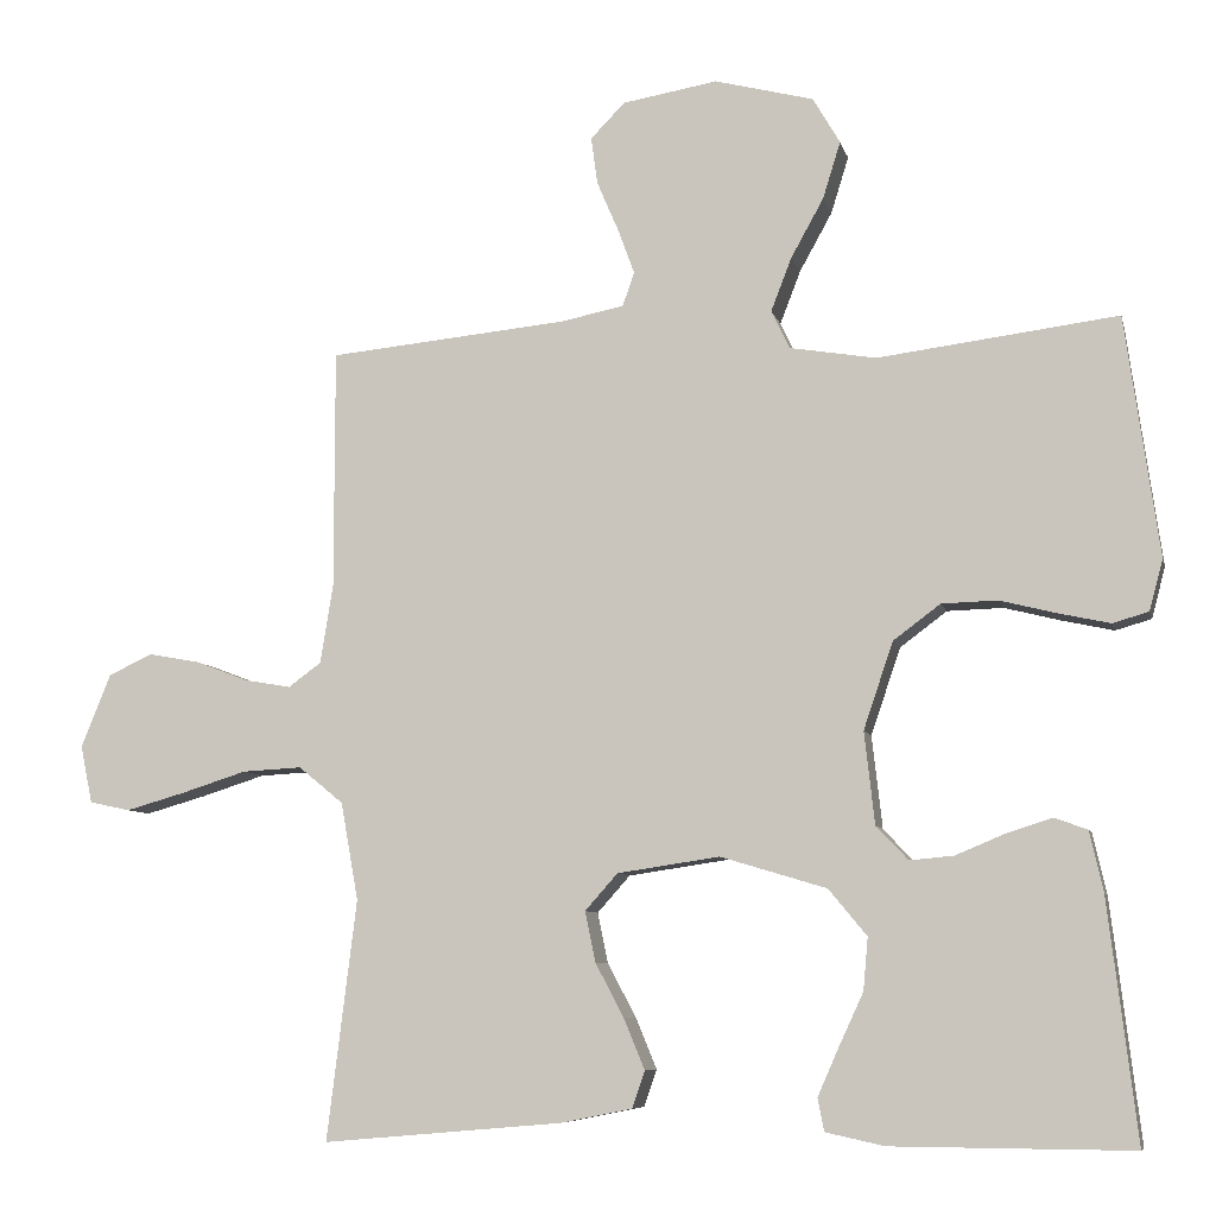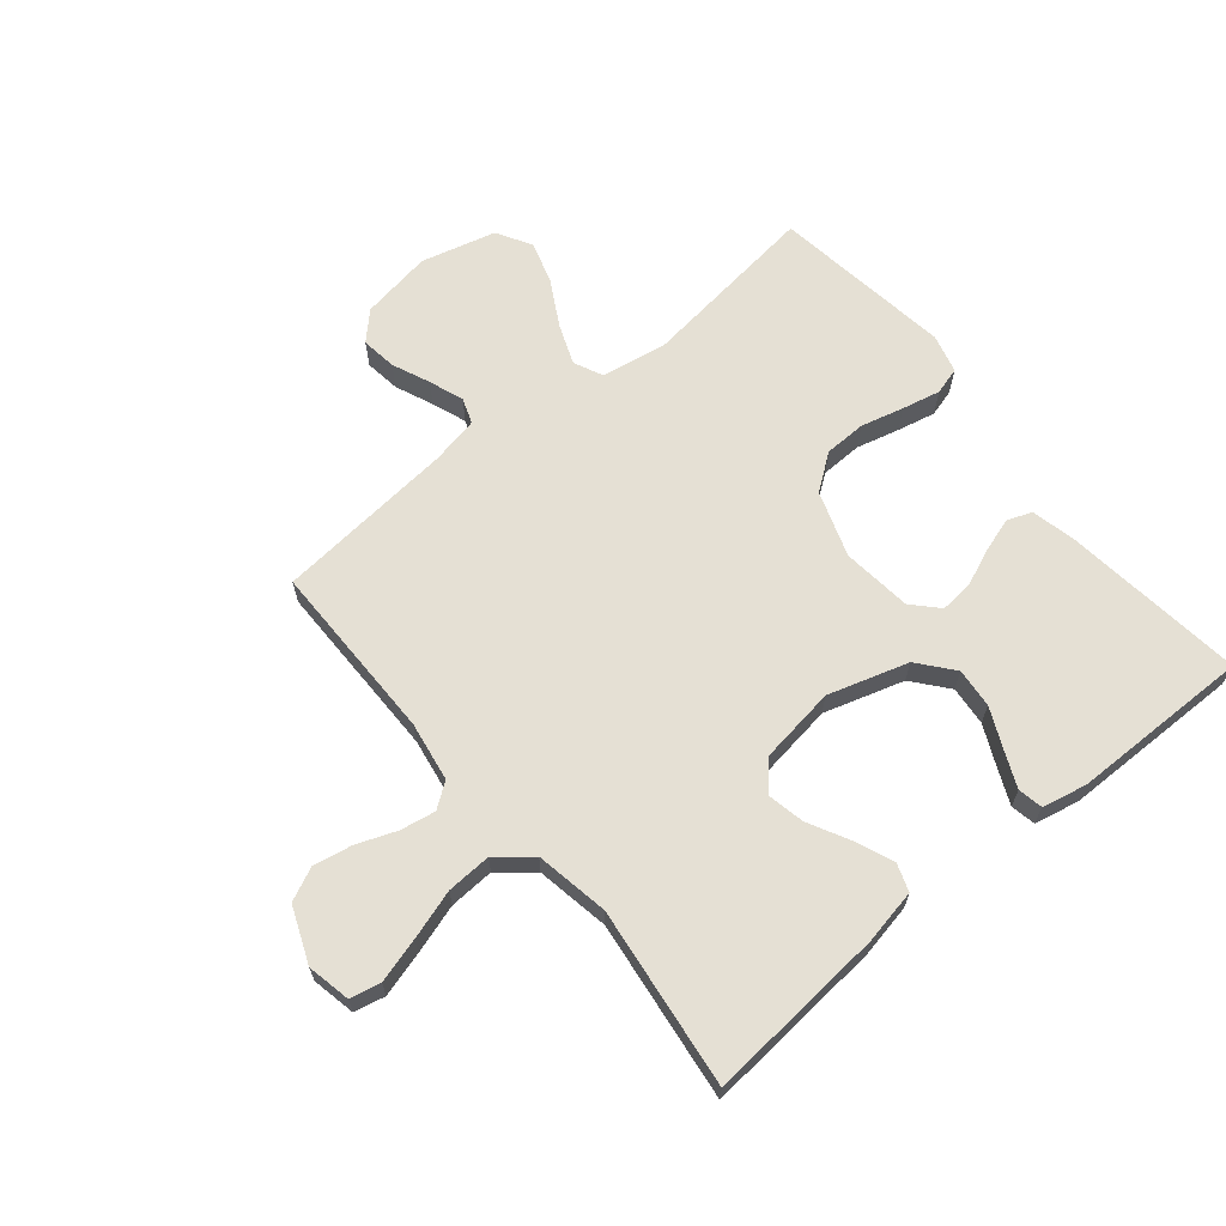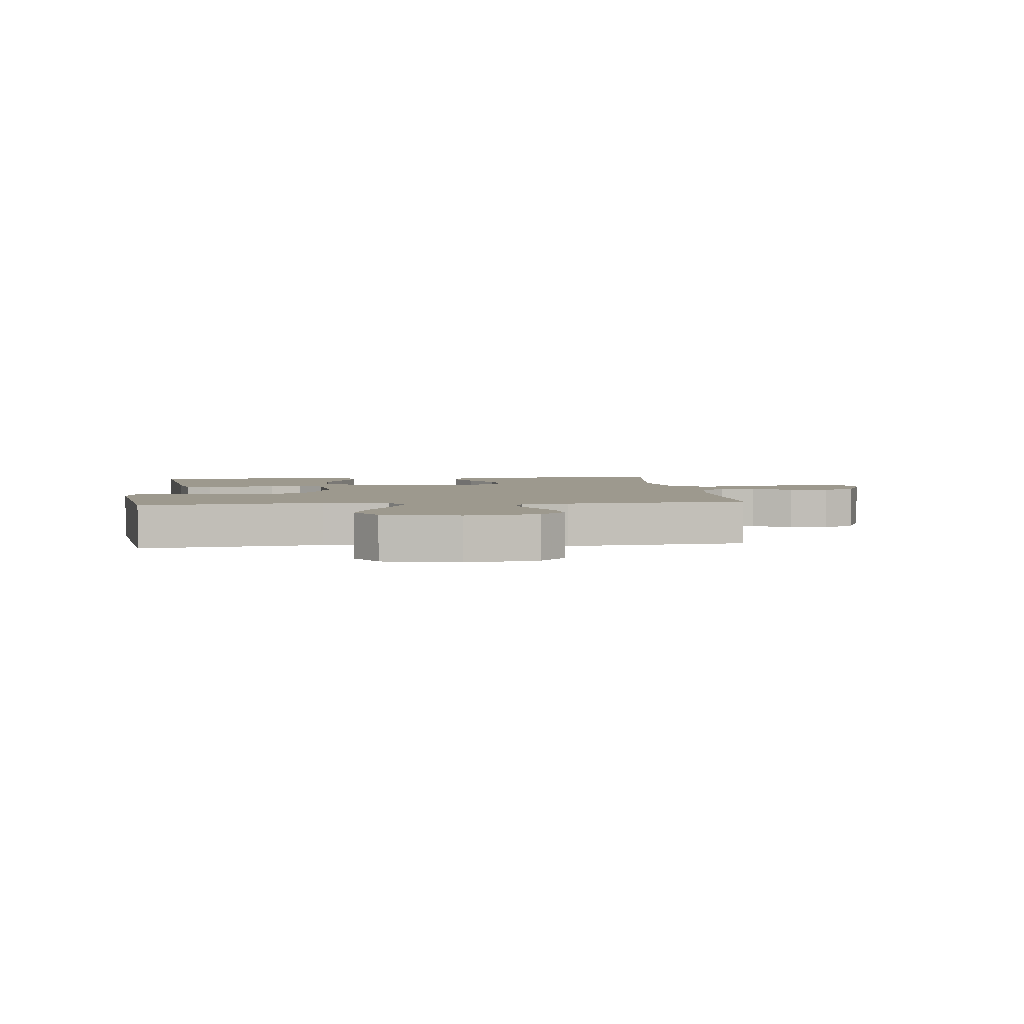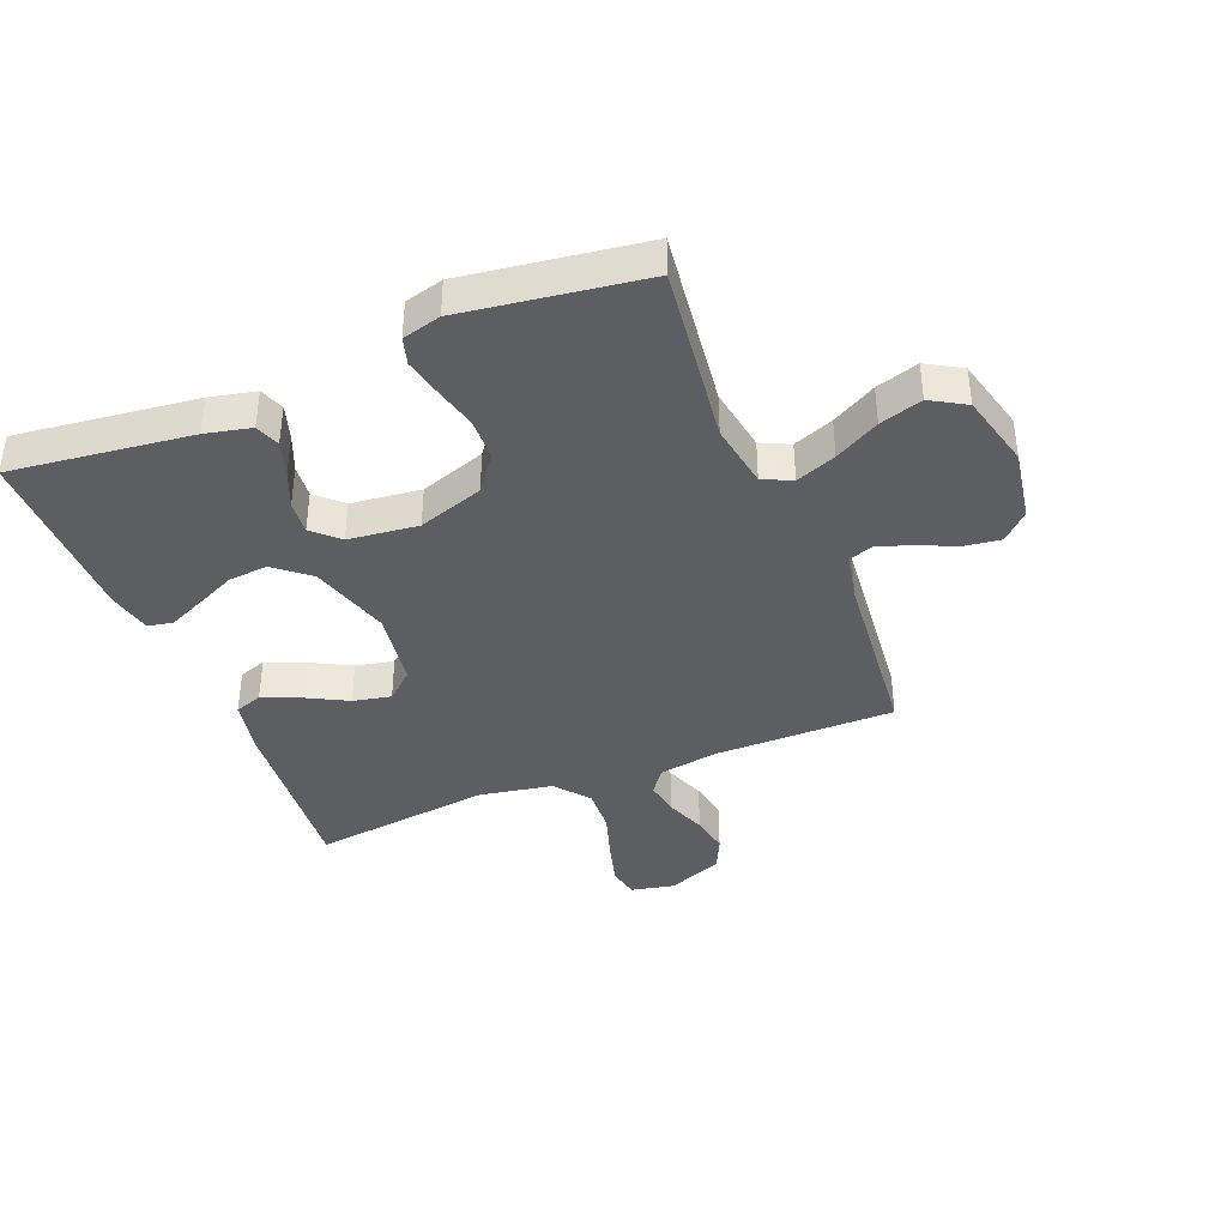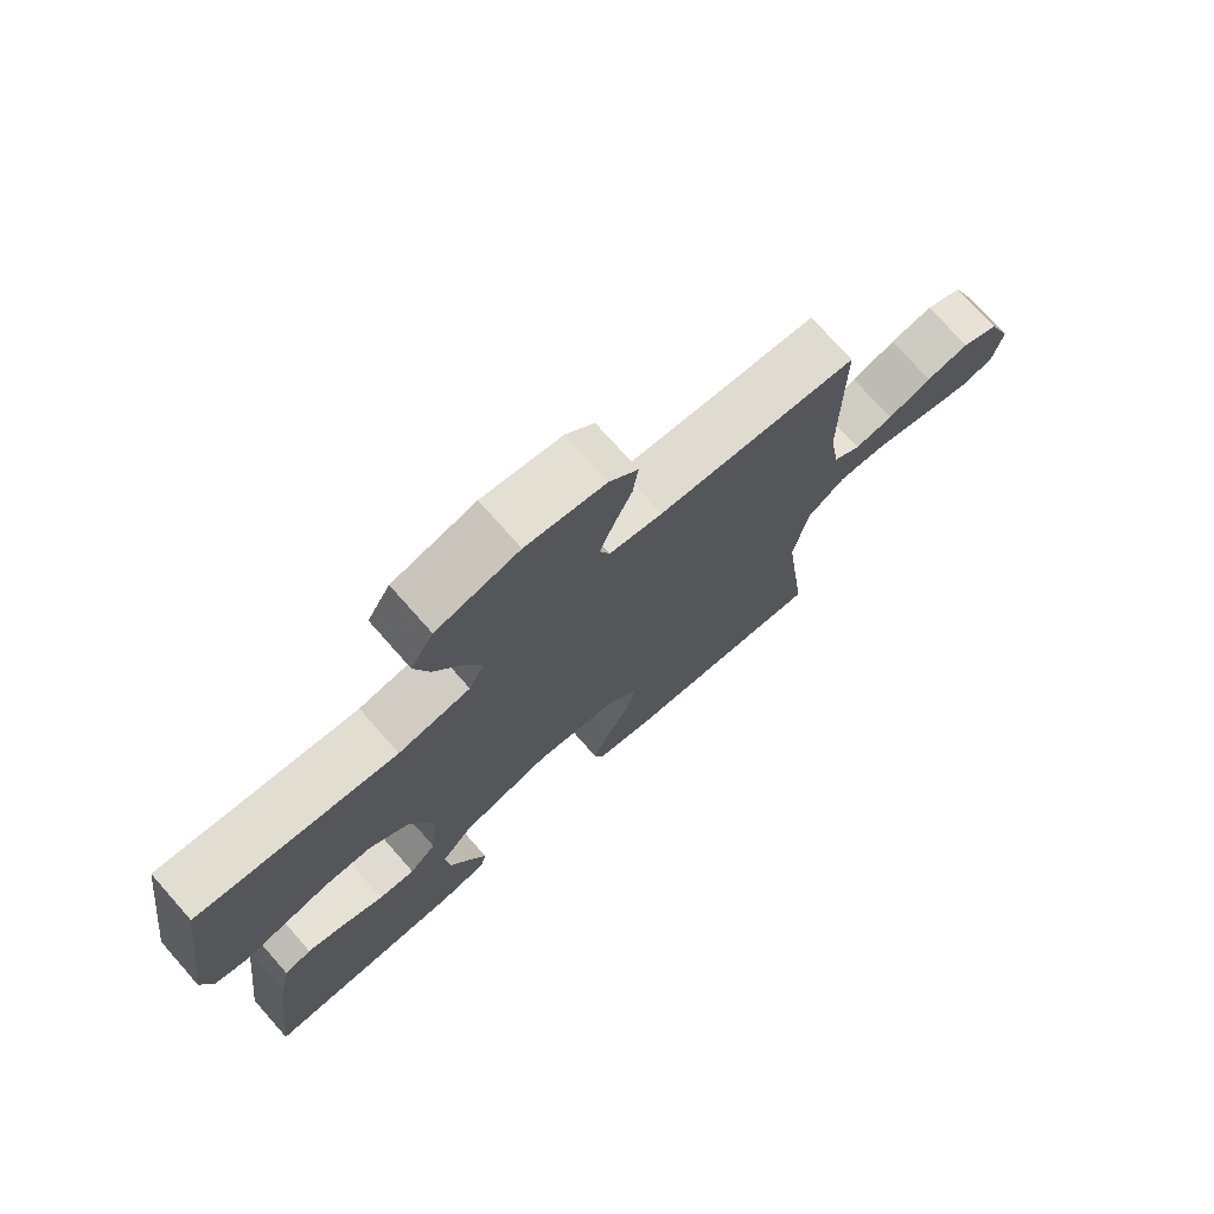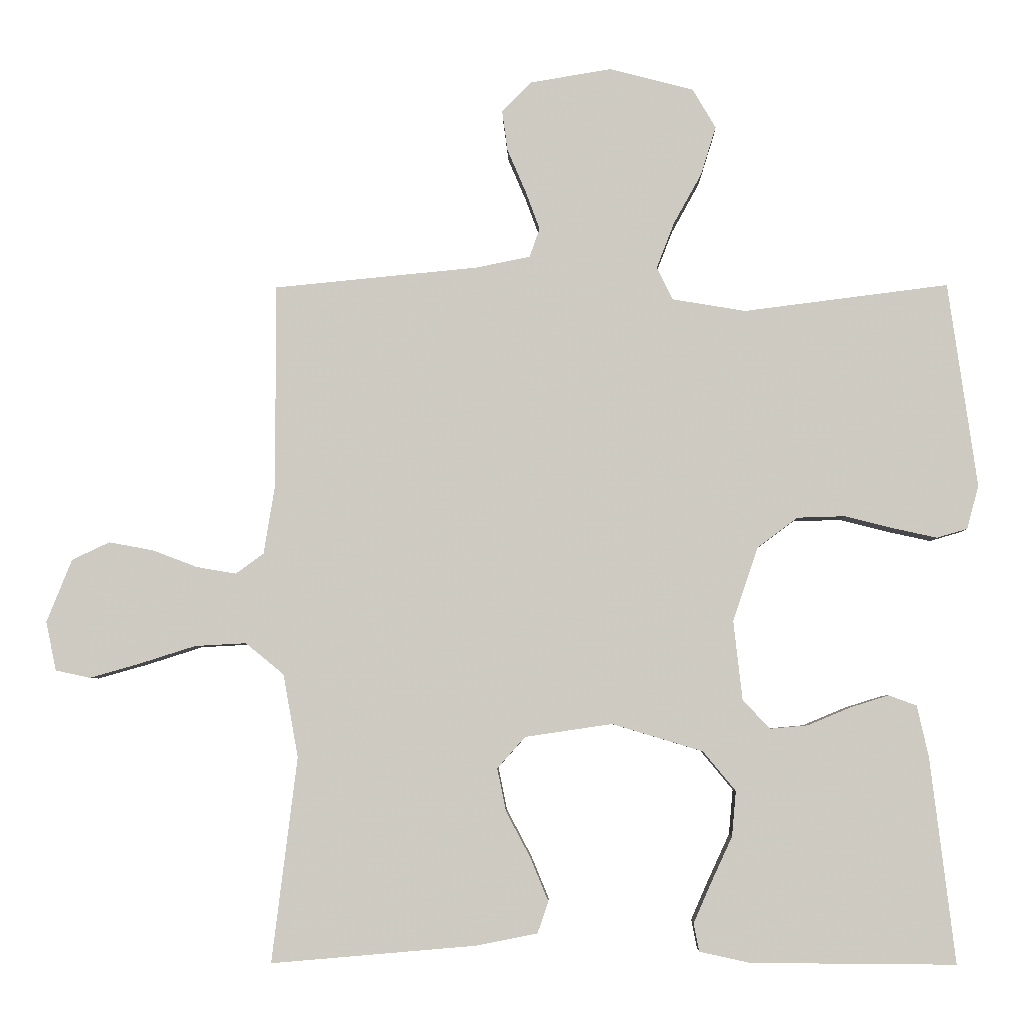
<metadata>
{"format":"obj","ext":"obj","renderer":"f3d","projection":"perspective","resolution":1024,"background":"white","views":[{"elev":-7.7,"azim":-167.2,"up":"+Z"},{"elev":65.3,"azim":140.6,"up":"+Y"},{"elev":3.4,"azim":-6.4,"up":"+Y"},{"elev":-39.3,"azim":-68.1,"up":"+Y"},{"elev":74.3,"azim":-41.5,"up":"+Z"},{"elev":-4.7,"azim":-178.8,"up":"+Z"}]}
</metadata>
<code>
v -0.5 0.07 -0.5
v -0.464 0.07 -0.2
v -0.447 0.07 -0.124
v -0.406 0.07 -0.109
v -0.349 0.07 -0.127
v -0.287 0.07 -0.153
v -0.232 0.07 -0.158
v -0.192 0.07 -0.116
v -0.179 0.07 0
v -0.216 0.07 0.109
v -0.275 0.07 0.153
v -0.345 0.07 0.155
v -0.416 0.07 0.137
v -0.48 0.07 0.123
v -0.525 0.07 0.136
v -0.542 0.07 0.2
v -0.5 0.07 0.5
v -0.2 0.07 0.462
v -0.092 0.07 0.48
v -0.069 0.07 0.528
v -0.095 0.07 0.595
v -0.136 0.07 0.669
v -0.158 0.07 0.74
v -0.124 0.07 0.798
v 0 0.07 0.83
v 0.119 0.07 0.81
v 0.162 0.07 0.766
v 0.154 0.07 0.707
v 0.127 0.07 0.644
v 0.106 0.07 0.587
v 0.121 0.07 0.545
v 0.2 0.07 0.529
v 0.5 0.07 0.5
v 0.5 0.07 0.2
v 0.516 0.07 0.101
v 0.557 0.07 0.071
v 0.615 0.07 0.081
v 0.681 0.07 0.106
v 0.746 0.07 0.118
v 0.801 0.07 0.092
v 0.838 0.07 0
v 0.823 0.07 -0.072
v 0.772 0.07 -0.083
v 0.698 0.07 -0.062
v 0.616 0.07 -0.036
v 0.541 0.07 -0.032
v 0.485 0.07 -0.078
v 0.463 0.07 -0.2
v 0.5 0.07 -0.5
v 0.2 0.07 -0.474
v 0.11 0.07 -0.456
v 0.094 0.07 -0.41
v 0.12 0.07 -0.347
v 0.156 0.07 -0.279
v 0.169 0.07 -0.216
v 0.128 0.07 -0.17
v 0 0.07 -0.151
v -0.133 0.07 -0.191
v -0.181 0.07 -0.249
v -0.175 0.07 -0.315
v -0.144 0.07 -0.382
v -0.118 0.07 -0.441
v -0.126 0.07 -0.482
v -0.2 0.07 -0.498
v -0.5 0 -0.5
v -0.464 0 -0.2
v -0.447 0 -0.124
v -0.406 0 -0.109
v -0.349 0 -0.127
v -0.287 0 -0.153
v -0.232 0 -0.158
v -0.192 0 -0.116
v -0.179 0 0
v -0.216 0 0.109
v -0.275 0 0.153
v -0.345 0 0.155
v -0.416 0 0.137
v -0.48 0 0.123
v -0.525 0 0.136
v -0.542 0 0.2
v -0.5 0 0.5
v -0.2 0 0.462
v -0.092 0 0.48
v -0.069 0 0.528
v -0.095 0 0.595
v -0.136 0 0.669
v -0.158 0 0.74
v -0.124 0 0.798
v 0 0 0.83
v 0.119 0 0.81
v 0.162 0 0.766
v 0.154 0 0.707
v 0.127 0 0.644
v 0.106 0 0.587
v 0.121 0 0.545
v 0.2 0 0.529
v 0.5 0 0.5
v 0.5 0 0.2
v 0.516 0 0.101
v 0.557 0 0.071
v 0.615 0 0.081
v 0.681 0 0.106
v 0.746 0 0.118
v 0.801 0 0.092
v 0.838 0 0
v 0.823 0 -0.072
v 0.772 0 -0.083
v 0.698 0 -0.062
v 0.616 0 -0.036
v 0.541 0 -0.032
v 0.485 0 -0.078
v 0.463 0 -0.2
v 0.5 0 -0.5
v 0.2 0 -0.474
v 0.11 0 -0.456
v 0.094 0 -0.41
v 0.12 0 -0.347
v 0.156 0 -0.279
v 0.169 0 -0.216
v 0.128 0 -0.17
v 0 0 -0.151
v -0.133 0 -0.191
v -0.181 0 -0.249
v -0.175 0 -0.315
v -0.144 0 -0.382
v -0.118 0 -0.441
v -0.126 0 -0.482
v -0.2 0 -0.498
f 60 61 62 63
f 60 63 64 1
f 51 52 53 54
f 49 50 51 54
f 48 49 54 55
f 47 48 55 56
f 42 43 44 45
f 40 41 42 45
f 40 45 46
f 37 38 39 40
f 36 37 40 46
f 35 36 46 47
f 32 33 34
f 31 32 34 35
f 26 27 28 29
f 26 29 30
f 25 26 30
f 24 25 30 31
f 21 22 23 24
f 20 21 24 31
f 15 16 17 18
f 15 18 19
f 12 13 14 15
f 12 15 19
f 11 12 19
f 10 11 19
f 9 10 19 20
f 3 4 5 6
f 1 2 3 6
f 59 60 1 6
f 58 59 6 7
f 57 58 7 8
f 35 47 56 57
f 20 31 35 57
f 8 9 20 57
f 127 126 125 124
f 65 128 127 124
f 118 117 116 115
f 118 115 114 113
f 119 118 113 112
f 120 119 112 111
f 109 108 107 106
f 109 106 105 104
f 110 109 104
f 104 103 102 101
f 110 104 101 100
f 111 110 100 99
f 98 97 96
f 99 98 96 95
f 93 92 91 90
f 94 93 90
f 94 90 89
f 95 94 89 88
f 88 87 86 85
f 95 88 85 84
f 82 81 80 79
f 83 82 79
f 79 78 77 76
f 83 79 76
f 83 76 75
f 83 75 74
f 84 83 74 73
f 70 69 68 67
f 70 67 66 65
f 70 65 124 123
f 71 70 123 122
f 72 71 122 121
f 121 120 111 99
f 121 99 95 84
f 121 84 73 72
f 1 65 66 2
f 2 66 67 3
f 3 67 68 4
f 4 68 69 5
f 5 69 70 6
f 6 70 71 7
f 7 71 72 8
f 8 72 73 9
f 9 73 74 10
f 10 74 75 11
f 11 75 76 12
f 12 76 77 13
f 13 77 78 14
f 14 78 79 15
f 15 79 80 16
f 16 80 81 17
f 17 81 82 18
f 18 82 83 19
f 19 83 84 20
f 20 84 85 21
f 21 85 86 22
f 22 86 87 23
f 23 87 88 24
f 24 88 89 25
f 25 89 90 26
f 26 90 91 27
f 27 91 92 28
f 28 92 93 29
f 29 93 94 30
f 30 94 95 31
f 31 95 96 32
f 32 96 97 33
f 33 97 98 34
f 34 98 99 35
f 35 99 100 36
f 36 100 101 37
f 37 101 102 38
f 38 102 103 39
f 39 103 104 40
f 40 104 105 41
f 41 105 106 42
f 42 106 107 43
f 43 107 108 44
f 44 108 109 45
f 45 109 110 46
f 46 110 111 47
f 47 111 112 48
f 48 112 113 49
f 49 113 114 50
f 50 114 115 51
f 51 115 116 52
f 52 116 117 53
f 53 117 118 54
f 54 118 119 55
f 55 119 120 56
f 56 120 121 57
f 57 121 122 58
f 58 122 123 59
f 59 123 124 60
f 60 124 125 61
f 61 125 126 62
f 62 126 127 63
f 63 127 128 64
f 64 128 65 1

</code>
